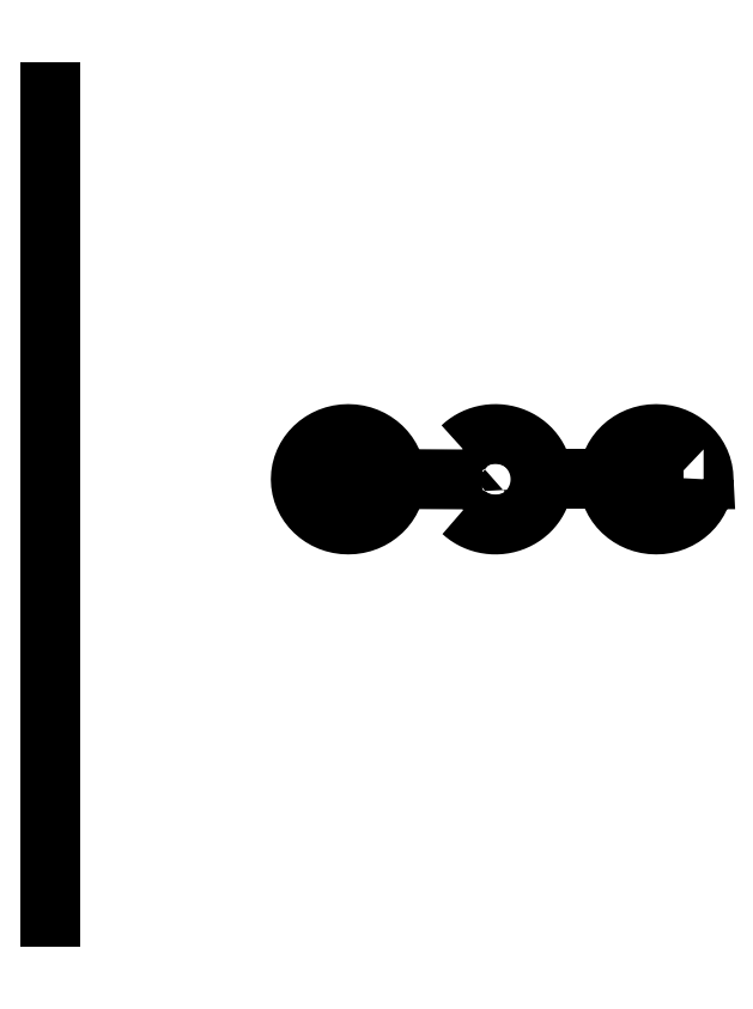
<metadata>
{"format":"dxf","ext":"dxf","renderer":"ezdxf+matplotlib","layout":"modelspace","background":"white","min_lineweight":24,"dpi":150}
</metadata>
<code>
0
SECTION
2
ENTITIES
0
LWPOLYLINE
8
Calque_1
90
64
70
1
10
8.084
20
9.715
30
0
10
8.08
20
9.63
30
0
10
8.066
20
9.548
30
0
10
8.045
20
9.468
30
0
10
8.016
20
9.392
30
0
10
7.979
20
9.319
30
0
10
7.935
20
9.251
30
0
10
7.885
20
9.187
30
0
10
7.829
20
9.128
30
0
10
7.767
20
9.074
30
0
10
7.7
20
9.026
30
0
10
7.628
20
8.985
30
0
10
7.552
20
8.95
30
0
10
7.472
20
8.922
30
0
10
7.389
20
8.901
30
0
10
7.302
20
8.889
30
0
10
7.213
20
8.885
30
0
10
7.124
20
8.889
30
0
10
7.037
20
8.901
30
0
10
6.954
20
8.922
30
0
10
6.874
20
8.95
30
0
10
6.798
20
8.985
30
0
10
6.726
20
9.026
30
0
10
6.659
20
9.074
30
0
10
6.597
20
9.128
30
0
10
6.541
20
9.187
30
0
10
6.491
20
9.251
30
0
10
6.447
20
9.319
30
0
10
6.41
20
9.392
30
0
10
6.381
20
9.468
30
0
10
6.36
20
9.548
30
0
10
6.346
20
9.63
30
0
10
6.342
20
9.715
30
0
10
6.346
20
9.8
30
0
10
6.36
20
9.882
30
0
10
6.381
20
9.962
30
0
10
6.41
20
10.04
30
0
10
6.447
20
10.11
30
0
10
6.491
20
10.18
30
0
10
6.541
20
10.24
30
0
10
6.597
20
10.3
30
0
10
6.659
20
10.36
30
0
10
6.726
20
10.4
30
0
10
6.798
20
10.45
30
0
10
6.874
20
10.48
30
0
10
6.954
20
10.51
30
0
10
7.037
20
10.53
30
0
10
7.124
20
10.54
30
0
10
7.213
20
10.55
30
0
10
7.302
20
10.54
30
0
10
7.389
20
10.53
30
0
10
7.472
20
10.51
30
0
10
7.552
20
10.48
30
0
10
7.628
20
10.45
30
0
10
7.7
20
10.4
30
0
10
7.767
20
10.36
30
0
10
7.829
20
10.3
30
0
10
7.885
20
10.24
30
0
10
7.935
20
10.18
30
0
10
7.979
20
10.11
30
0
10
8.016
20
10.04
30
0
10
8.045
20
9.962
30
0
10
8.066
20
9.882
30
0
10
8.08
20
9.8
30
0
0
LWPOLYLINE
8
Calque_1
90
65
70
1
10
13.74
20
9.715
30
0
10
13.73
20
9.63
30
0
10
13.72
20
9.548
30
0
10
13.7
20
9.468
30
0
10
13.67
20
9.392
30
0
10
13.63
20
9.319
30
0
10
13.59
20
9.251
30
0
10
13.54
20
9.187
30
0
10
13.48
20
9.128
30
0
10
13.42
20
9.074
30
0
10
13.35
20
9.026
30
0
10
13.28
20
8.985
30
0
10
13.21
20
8.95
30
0
10
13.13
20
8.922
30
0
10
13.04
20
8.901
30
0
10
12.96
20
8.889
30
0
10
12.87
20
8.885
30
0
10
12.78
20
8.889
30
0
10
12.69
20
8.901
30
0
10
12.61
20
8.922
30
0
10
12.53
20
8.95
30
0
10
12.45
20
8.985
30
0
10
12.38
20
9.026
30
0
10
12.31
20
9.074
30
0
10
12.25
20
9.128
30
0
10
12.2
20
9.187
30
0
10
12.15
20
9.251
30
0
10
12.1
20
9.319
30
0
10
12.07
20
9.392
30
0
10
12.04
20
9.468
30
0
10
12.01
20
9.548
30
0
10
12
20
9.63
30
0
10
12
20
9.715
30
0
10
12
20
9.8
30
0
10
12.01
20
9.882
30
0
10
12.04
20
9.962
30
0
10
12.07
20
10.04
30
0
10
12.1
20
10.11
30
0
10
12.15
20
10.18
30
0
10
12.2
20
10.24
30
0
10
12.25
20
10.3
30
0
10
12.31
20
10.36
30
0
10
12.38
20
10.4
30
0
10
12.45
20
10.45
30
0
10
12.53
20
10.48
30
0
10
12.61
20
10.51
30
0
10
12.69
20
10.53
30
0
10
12.78
20
10.54
30
0
10
12.87
20
10.55
30
0
10
12.96
20
10.54
30
0
10
13.04
20
10.53
30
0
10
13.13
20
10.51
30
0
10
13.21
20
10.48
30
0
10
13.28
20
10.45
30
0
10
13.35
20
10.4
30
0
10
13.42
20
10.36
30
0
10
13.48
20
10.3
30
0
10
13.54
20
10.24
30
0
10
13.59
20
10.18
30
0
10
13.63
20
10.11
30
0
10
13.67
20
10.04
30
0
10
13.7
20
9.962
30
0
10
13.72
20
9.882
30
0
10
13.73
20
9.8
30
0
10
13.74
20
9.715
30
0
0
LWPOLYLINE
8
Calque_1
90
65
70
0
10
9.294
20
10.3
30
0
10
9.342
20
10.34
30
0
10
9.392
20
10.38
30
0
10
9.445
20
10.41
30
0
10
9.501
20
10.45
30
0
10
9.558
20
10.47
30
0
10
9.617
20
10.5
30
0
10
9.677
20
10.51
30
0
10
9.738
20
10.53
30
0
10
9.801
20
10.54
30
0
10
9.864
20
10.54
30
0
10
9.928
20
10.55
30
0
10
9.991
20
10.54
30
0
10
10.05
20
10.54
30
0
10
10.12
20
10.52
30
0
10
10.18
20
10.51
30
0
10
10.24
20
10.48
30
0
10
10.3
20
10.46
30
0
10
10.36
20
10.43
30
0
10
10.41
20
10.4
30
0
10
10.47
20
10.36
30
0
10
10.51
20
10.32
30
0
10
10.56
20
10.28
30
0
10
10.6
20
10.23
30
0
10
10.64
20
10.18
30
0
10
10.67
20
10.13
30
0
10
10.7
20
10.08
30
0
10
10.73
20
10.02
30
0
10
10.75
20
9.964
30
0
10
10.76
20
9.905
30
0
10
10.78
20
9.845
30
0
10
10.78
20
9.783
30
0
10
10.79
20
9.721
30
0
10
10.78
20
9.658
30
0
10
10.78
20
9.596
30
0
10
10.77
20
9.536
30
0
10
10.75
20
9.477
30
0
10
10.73
20
9.419
30
0
10
10.71
20
9.363
30
0
10
10.68
20
9.31
30
0
10
10.64
20
9.258
30
0
10
10.61
20
9.209
30
0
10
10.57
20
9.162
30
0
10
10.52
20
9.118
30
0
10
10.47
20
9.078
30
0
10
10.42
20
9.04
30
0
10
10.37
20
9.006
30
0
10
10.31
20
8.976
30
0
10
10.25
20
8.949
30
0
10
10.19
20
8.927
30
0
10
10.13
20
8.91
30
0
10
10.07
20
8.897
30
0
10
10
20
8.888
30
0
10
9.94
20
8.885
30
0
10
9.876
20
8.885
30
0
10
9.813
20
8.89
30
0
10
9.75
20
8.899
30
0
10
9.689
20
8.913
30
0
10
9.628
20
8.931
30
0
10
9.569
20
8.953
30
0
10
9.511
20
8.979
30
0
10
9.456
20
9.009
30
0
10
9.402
20
9.044
30
0
10
9.351
20
9.082
30
0
10
9.303
20
9.125
30
0
0
LWPOLYLINE
8
Calque_1
90
65
70
1
10
9.722
20
9.896
30
0
10
9.743
20
9.914
30
0
10
9.764
20
9.93
30
0
10
9.787
20
9.943
30
0
10
9.811
20
9.954
30
0
10
9.836
20
9.963
30
0
10
9.861
20
9.969
30
0
10
9.887
20
9.972
30
0
10
9.913
20
9.974
30
0
10
9.939
20
9.973
30
0
10
9.965
20
9.97
30
0
10
9.991
20
9.964
30
0
10
10.02
20
9.956
30
0
10
10.04
20
9.945
30
0
10
10.06
20
9.933
30
0
10
10.09
20
9.918
30
0
10
10.11
20
9.9
30
0
10
10.12
20
9.881
30
0
10
10.14
20
9.86
30
0
10
10.15
20
9.838
30
0
10
10.17
20
9.815
30
0
10
10.18
20
9.791
30
0
10
10.18
20
9.767
30
0
10
10.19
20
9.742
30
0
10
10.19
20
9.718
30
0
10
10.19
20
9.693
30
0
10
10.18
20
9.668
30
0
10
10.18
20
9.644
30
0
10
10.17
20
9.62
30
0
10
10.16
20
9.597
30
0
10
10.14
20
9.575
30
0
10
10.13
20
9.554
30
0
10
10.11
20
9.534
30
0
10
10.09
20
9.516
30
0
10
10.07
20
9.5
30
0
10
10.04
20
9.487
30
0
10
10.02
20
9.476
30
0
10
9.996
20
9.468
30
0
10
9.97
20
9.462
30
0
10
9.944
20
9.458
30
0
10
9.918
20
9.456
30
0
10
9.892
20
9.457
30
0
10
9.867
20
9.461
30
0
10
9.841
20
9.466
30
0
10
9.816
20
9.474
30
0
10
9.792
20
9.485
30
0
10
9.769
20
9.498
30
0
10
9.746
20
9.513
30
0
10
9.725
20
9.53
30
0
10
9.707
20
9.55
30
0
10
9.691
20
9.571
30
0
10
9.677
20
9.593
30
0
10
9.665
20
9.616
30
0
10
9.656
20
9.639
30
0
10
9.65
20
9.663
30
0
10
9.646
20
9.688
30
0
10
9.644
20
9.713
30
0
10
9.645
20
9.738
30
0
10
9.649
20
9.762
30
0
10
9.655
20
9.787
30
0
10
9.663
20
9.81
30
0
10
9.674
20
9.833
30
0
10
9.688
20
9.855
30
0
10
9.704
20
9.877
30
0
10
9.722
20
9.896
30
0
0
LWPOLYLINE
8
Calque_1
90
2
70
0
10
8.061
20
9.719
30
0
10
9.677
20
9.711
30
0
0
LWPOLYLINE
8
Calque_1
90
2
70
0
10
10.78
20
9.715
30
0
10
12.01
20
9.715
30
0
0
LWPOLYLINE
8
Calque_1
90
3
70
0
10
7.217
20
10.22
30
0
10
7.217
20
9.705
30
0
10
7.217
20
9.213
30
0
0
LWPOLYLINE
8
Calque_1
90
2
70
0
10
7.744
20
9.715
30
0
10
6.69
20
9.715
30
0
0
LWPOLYLINE
8
Calque_1
90
2
70
0
10
13.38
20
9.715
30
0
10
12.33
20
9.715
30
0
0
LWPOLYLINE
8
Calque_1
90
4
70
1
10
1.747
20
17.38
30
0
10
1.747
20
17.38
30
0
10
1.747
20
1.128
30
0
10
1.747
20
1.128
30
0
0
ENDSEC
0
EOF

</code>
